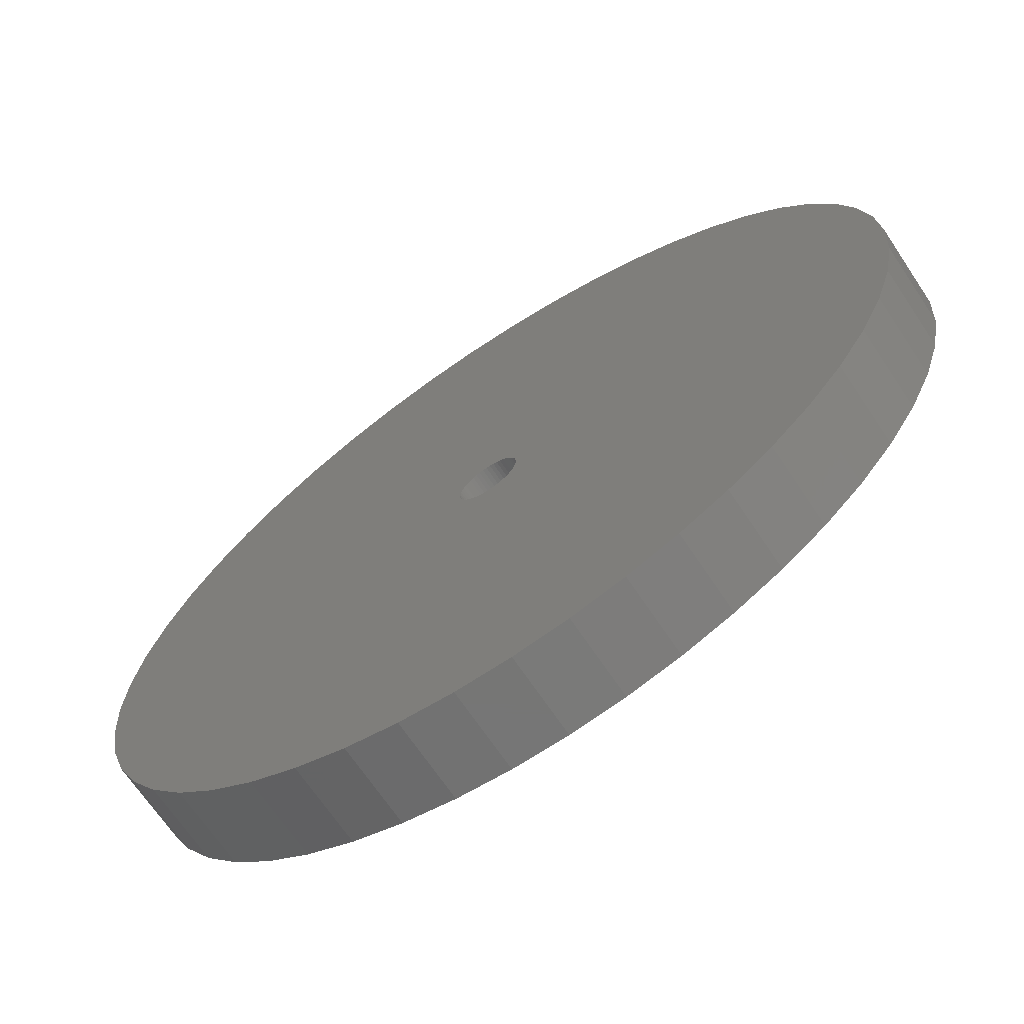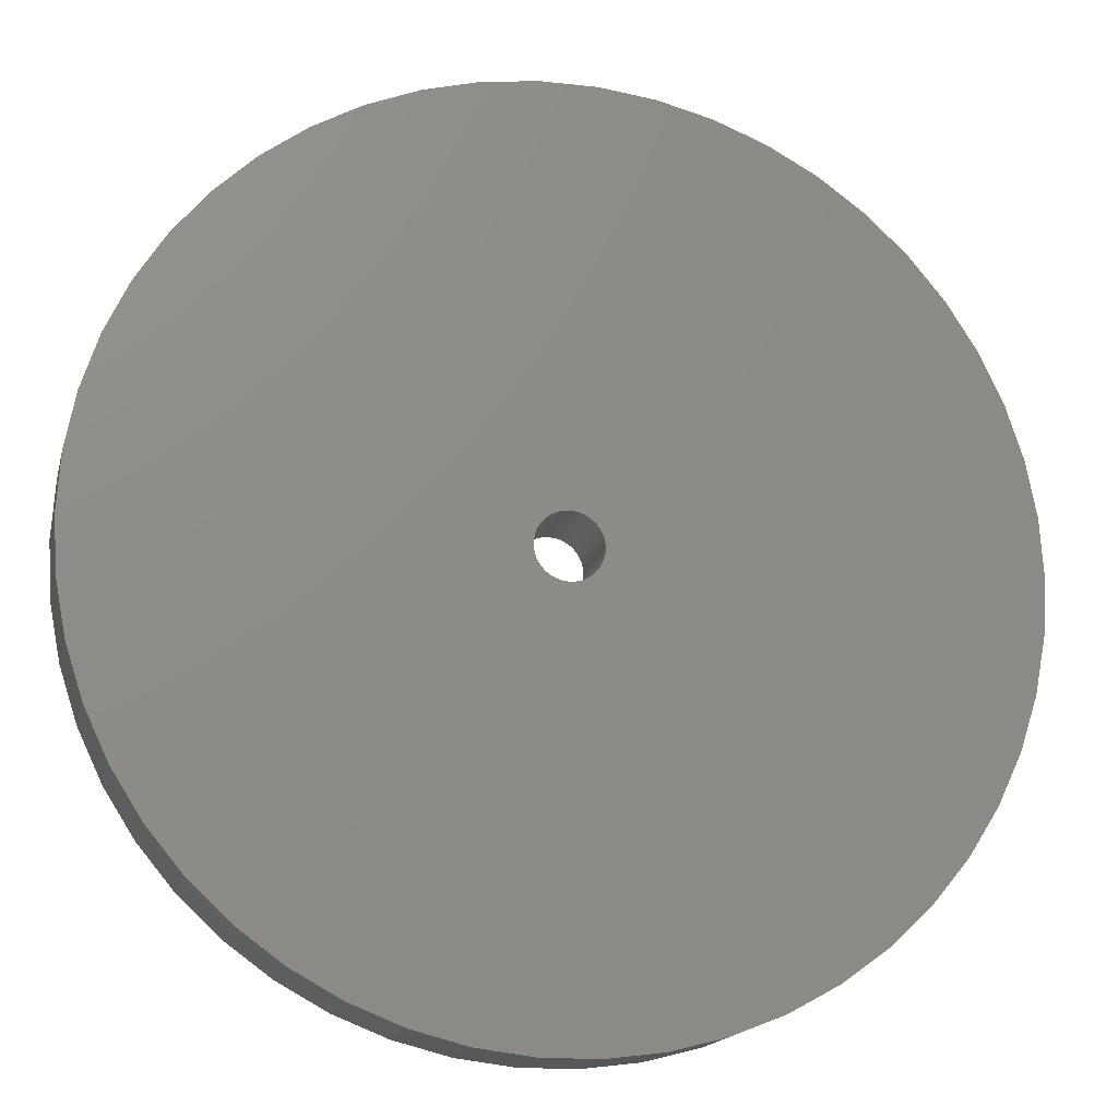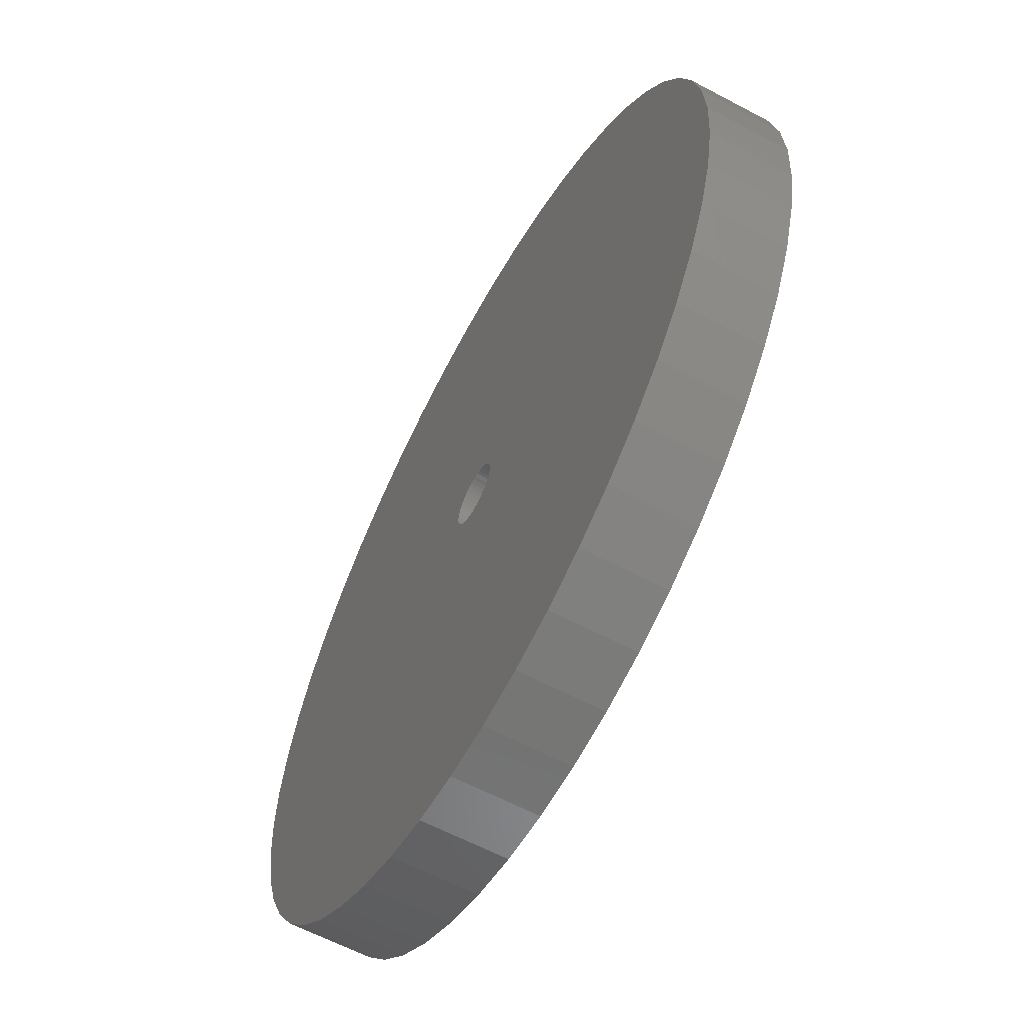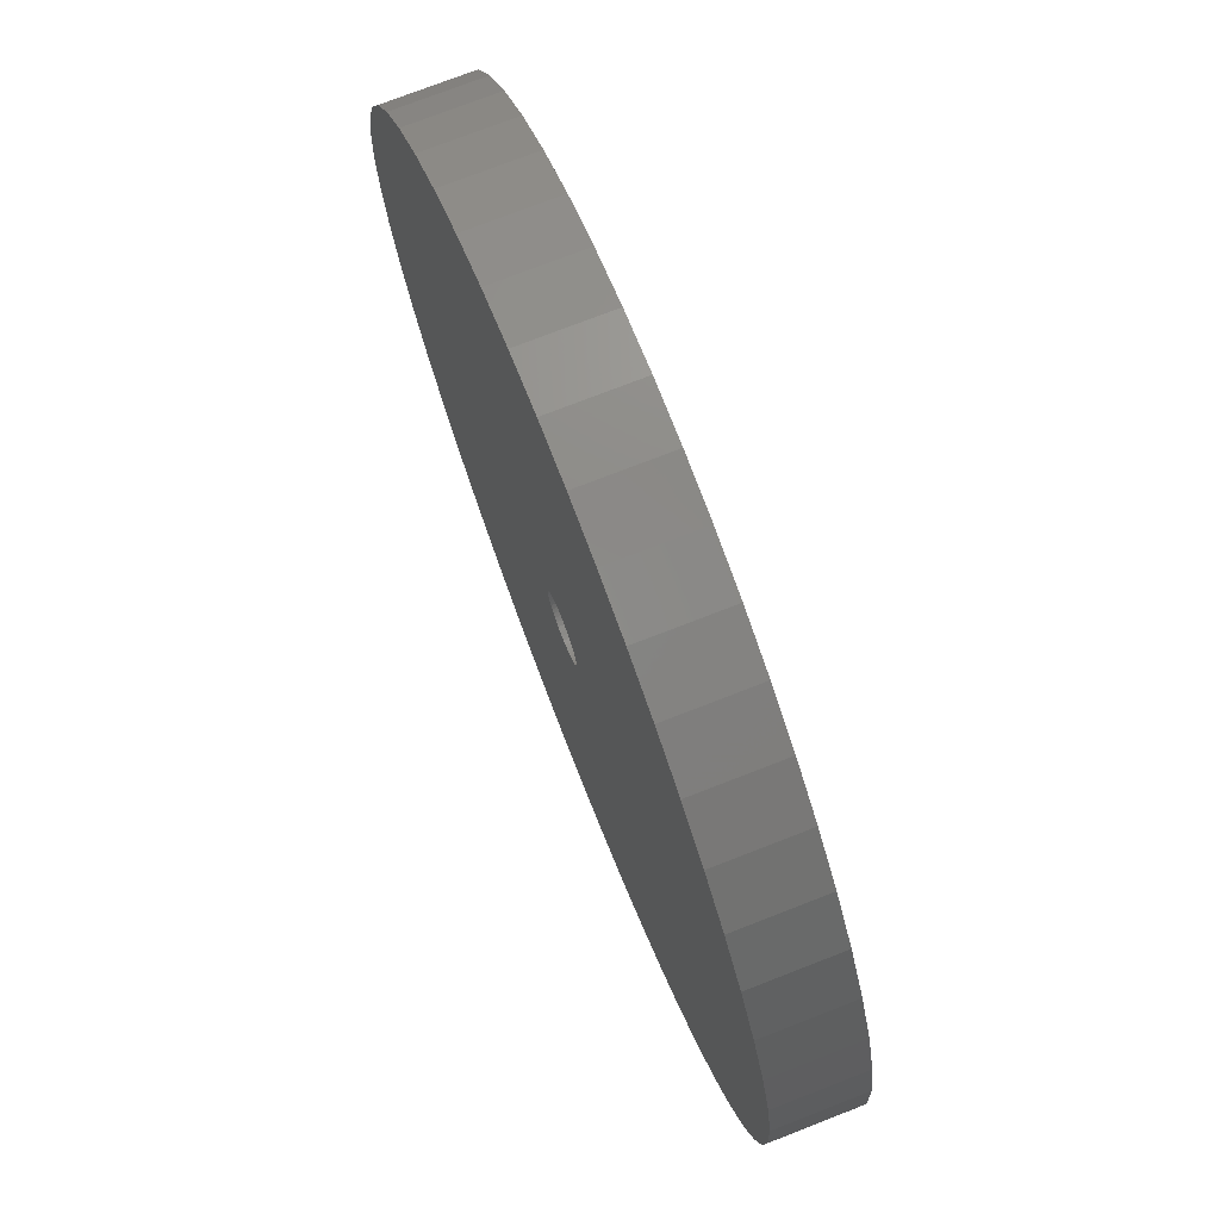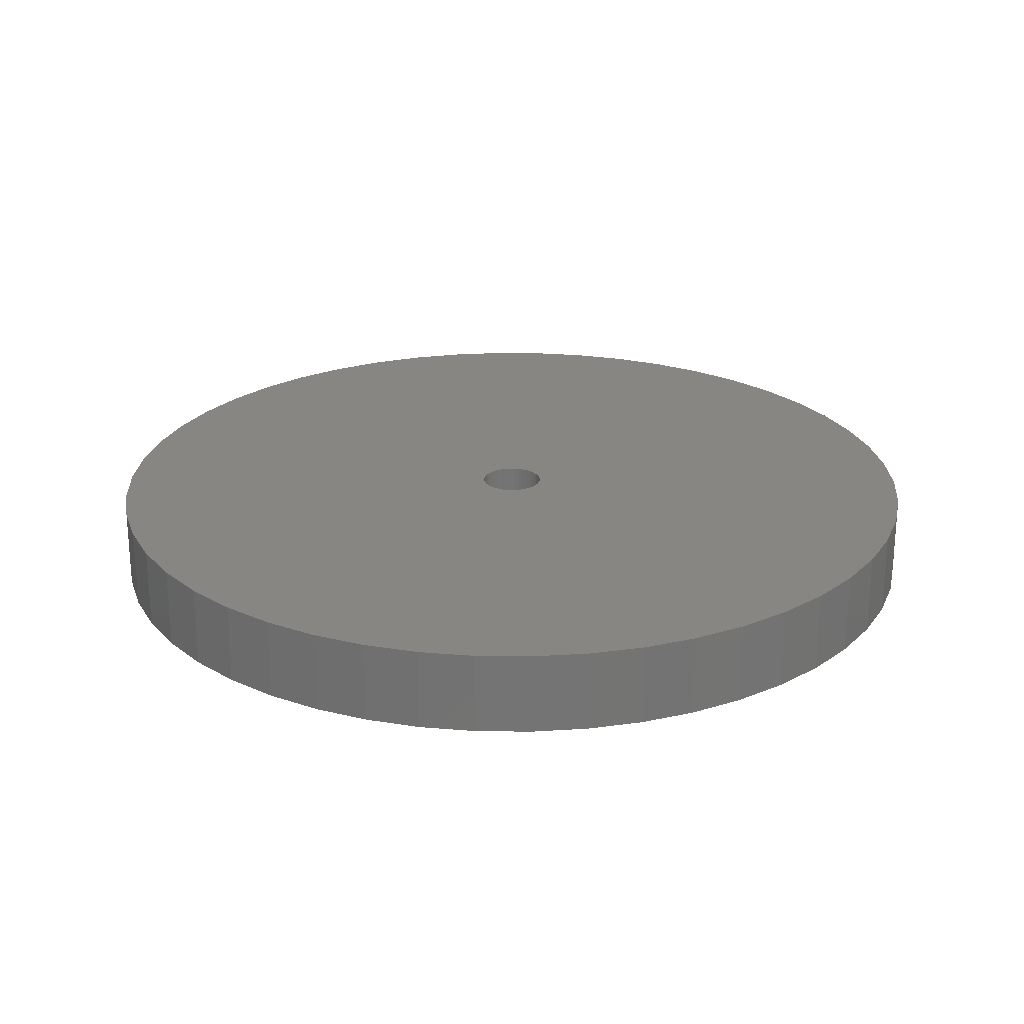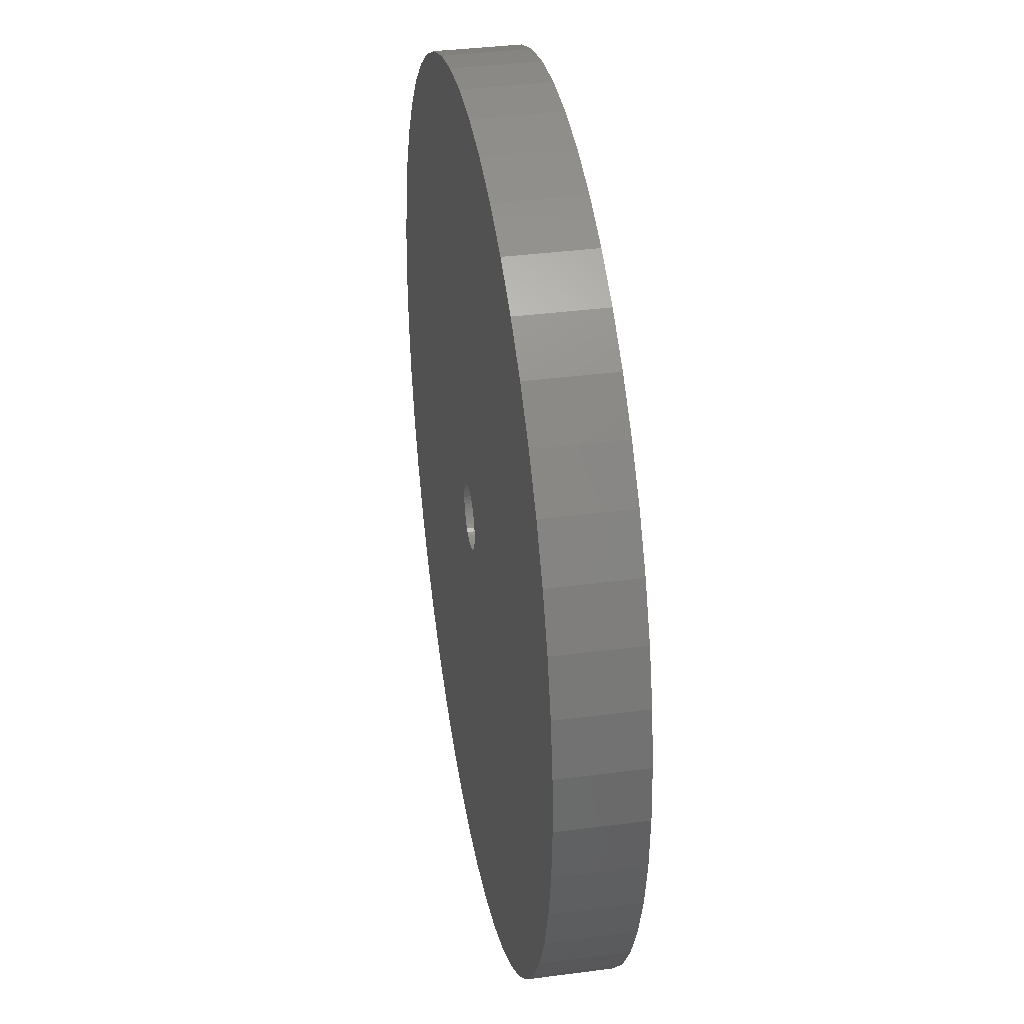
<metadata>
{"format":"stl","ext":"stl","renderer":"f3d","projection":"perspective","resolution":1024,"background":"white","views":[{"elev":-68.5,"azim":33.8,"up":"+Y"},{"elev":-16.3,"azim":-13.1,"up":"+Y"},{"elev":-61.5,"azim":61.6,"up":"+Y"},{"elev":74.4,"azim":-111.3,"up":"+Y"},{"elev":23.7,"azim":-63.7,"up":"+Z"},{"elev":36.6,"azim":80.3,"up":"+Y"}]}
</metadata>
<code>
# stl→obj: 200 verts, 400 faces
v 21.25 0 2
v 21.08 2.663 -2
v 21.08 2.663 2
v 21.25 0 -2
v -21.25 0 -2
v -21.08 2.663 2
v -21.08 2.663 -2
v -21.25 0 2
v 1.334 21.21 -2
v -1.334 21.21 2
v 1.334 21.21 2
v -1.334 21.21 -2
v -1.334 -21.21 -2
v 1.334 -21.21 2
v -1.334 -21.21 2
v 1.334 -21.21 -2
v 15.49 14.55 -2
v 13.55 16.37 2
v 15.49 14.55 2
v 13.55 16.37 -2
v -13.55 16.37 -2
v -15.49 14.55 2
v -13.55 16.37 2
v -15.49 14.55 -2
v -6.567 20.21 -2
v -9.048 19.23 2
v -6.567 20.21 2
v -9.048 19.23 -2
v 19.76 7.823 2
v 18.62 10.24 -2
v 18.62 10.24 2
v 19.76 7.823 -2
v 20.58 5.285 -2
v 20.58 5.285 2
v 17.19 12.49 -2
v 17.19 12.49 2
v 9.048 19.23 -2
v 6.567 20.21 2
v 9.048 19.23 2
v 6.567 20.21 -2
v 3.982 20.87 2
v 3.982 20.87 -2
v 11.39 17.94 2
v 11.39 17.94 -2
v -19.76 7.823 -2
v -18.62 10.24 2
v -18.62 10.24 -2
v -19.76 7.823 2
v -17.19 12.49 -2
v -17.19 12.49 2
v -20.58 5.285 -2
v -20.58 5.285 2
v -11.39 17.94 2
v -11.39 17.94 -2
v -3.982 20.87 2
v -3.982 20.87 -2
v 3.982 -20.87 2
v 3.982 -20.87 -2
v 9.048 -19.23 -2
v 11.39 -17.94 2
v 9.048 -19.23 2
v 11.39 -17.94 -2
v 1.55 0 2
v 1.538 0.1943 2
v 21.08 -2.663 2
v 1.501 0.3855 2
v 1.538 -0.1943 2
v 1.441 0.5706 2
v 20.58 -5.285 2
v 1.358 0.7467 2
v 1.501 -0.3855 2
v 1.254 0.9111 2
v 19.76 -7.823 2
v 1.13 1.061 2
v 1.441 -0.5706 2
v 0.988 1.194 2
v 18.62 -10.24 2
v 0.8305 1.309 2
v 1.358 -0.7467 2
v 0.66 1.402 2
v 17.19 -12.49 2
v 0.479 1.474 2
v 1.254 -0.9111 2
v 15.49 -14.55 2
v 0.2904 1.523 2
v 0.09732 1.547 2
v -0.09732 1.547 2
v -0.2904 1.523 2
v -0.479 1.474 2
v -0.66 1.402 2
v -0.8305 1.309 2
v -0.988 1.194 2
v -1.13 1.061 2
v -1.254 0.9111 2
v 1.13 -1.061 2
v 13.55 -16.37 2
v 0.988 -1.194 2
v 0.8305 -1.309 2
v 0.66 -1.402 2
v 6.567 -20.21 2
v 0.479 -1.474 2
v 0.2904 -1.523 2
v 0.09732 -1.547 2
v -0.09732 -1.547 2
v -0.2904 -1.523 2
v -3.982 -20.87 2
v -0.479 -1.474 2
v -6.567 -20.21 2
v -0.66 -1.402 2
v -9.048 -19.23 2
v -0.8305 -1.309 2
v -11.39 -17.94 2
v -0.988 -1.194 2
v -13.55 -16.37 2
v -1.13 -1.061 2
v -15.49 -14.55 2
v -1.254 -0.9111 2
v -17.19 -12.49 2
v -1.358 -0.7467 2
v -18.62 -10.24 2
v -1.441 -0.5706 2
v -19.76 -7.823 2
v -1.501 -0.3855 2
v -20.58 -5.285 2
v -1.538 -0.1943 2
v -21.08 -2.663 2
v -1.55 0 2
v -1.358 0.7467 2
v -1.441 0.5706 2
v -1.501 0.3855 2
v -1.538 0.1943 2
v 21.08 -2.663 -2
v 20.58 -5.285 -2
v 19.76 -7.823 -2
v -18.62 -10.24 -2
v -19.76 -7.823 -2
v 1.55 0 -2
v 1.538 -0.1943 -2
v 1.501 -0.3855 -2
v 1.538 0.1943 -2
v 1.441 -0.5706 -2
v 18.62 -10.24 -2
v 1.358 -0.7467 -2
v 17.19 -12.49 -2
v 1.501 0.3855 -2
v 1.254 -0.9111 -2
v 15.49 -14.55 -2
v 1.13 -1.061 -2
v 13.55 -16.37 -2
v 1.441 0.5706 -2
v 0.988 -1.194 -2
v 0.8305 -1.309 -2
v 1.358 0.7467 -2
v 0.66 -1.402 -2
v 6.567 -20.21 -2
v 0.479 -1.474 -2
v 1.254 0.9111 -2
v 0.2904 -1.523 -2
v 0.09732 -1.547 -2
v -0.09732 -1.547 -2
v -0.2904 -1.523 -2
v -3.982 -20.87 -2
v -0.479 -1.474 -2
v -6.567 -20.21 -2
v -0.66 -1.402 -2
v -9.048 -19.23 -2
v -0.8305 -1.309 -2
v -11.39 -17.94 -2
v -0.988 -1.194 -2
v -13.55 -16.37 -2
v -1.13 -1.061 -2
v -15.49 -14.55 -2
v -1.254 -0.9111 -2
v 1.13 1.061 -2
v 0.988 1.194 -2
v 0.8305 1.309 -2
v 0.66 1.402 -2
v 0.479 1.474 -2
v 0.2904 1.523 -2
v 0.09732 1.547 -2
v -0.09732 1.547 -2
v -0.2904 1.523 -2
v -0.479 1.474 -2
v -0.66 1.402 -2
v -0.8305 1.309 -2
v -0.988 1.194 -2
v -1.13 1.061 -2
v -1.254 0.9111 -2
v -1.358 0.7467 -2
v -1.441 0.5706 -2
v -1.501 0.3855 -2
v -1.538 0.1943 -2
v -1.55 0 -2
v -17.19 -12.49 -2
v -1.358 -0.7467 -2
v -1.441 -0.5706 -2
v -1.501 -0.3855 -2
v -20.58 -5.285 -2
v -1.538 -0.1943 -2
v -21.08 -2.663 -2
f 1 2 3
f 2 1 4
f 5 6 7
f 6 5 8
f 9 10 11
f 10 9 12
f 13 14 15
f 14 13 16
f 17 18 19
f 18 17 20
f 21 22 23
f 22 21 24
f 25 26 27
f 26 25 28
f 29 30 31
f 30 29 32
f 3 33 34
f 33 3 2
f 31 35 36
f 35 31 30
f 37 38 39
f 38 37 40
f 40 41 38
f 41 40 42
f 20 43 18
f 43 20 44
f 45 46 47
f 46 45 48
f 49 22 24
f 22 49 50
f 51 48 45
f 48 51 52
f 28 53 26
f 53 28 54
f 12 55 10
f 55 12 56
f 16 57 14
f 57 16 58
f 59 60 61
f 60 59 62
f 34 32 29
f 32 34 33
f 36 17 19
f 17 36 35
f 42 11 41
f 11 42 9
f 44 39 43
f 39 44 37
f 47 50 49
f 50 47 46
f 7 52 51
f 52 7 6
f 63 1 3
f 64 3 34
f 1 63 65
f 66 34 29
f 67 65 63
f 68 29 31
f 65 67 69
f 70 31 36
f 71 69 67
f 72 36 19
f 69 71 73
f 74 19 18
f 75 73 71
f 76 18 43
f 73 75 77
f 78 43 39
f 79 77 75
f 80 39 38
f 77 79 81
f 82 38 41
f 83 81 79
f 81 83 84
f 3 64 63
f 34 66 64
f 29 68 66
f 31 70 68
f 85 41 11
f 36 72 70
f 19 74 72
f 18 76 74
f 43 78 76
f 39 80 78
f 38 82 80
f 41 85 82
f 11 86 85
f 11 87 86
f 10 87 11
f 87 10 88
f 55 88 10
f 88 55 89
f 27 89 55
f 89 27 90
f 26 90 27
f 90 26 91
f 53 91 26
f 91 53 92
f 23 92 53
f 92 23 93
f 22 93 23
f 93 22 94
f 95 84 83
f 84 95 96
f 97 96 95
f 96 97 60
f 98 60 97
f 60 98 61
f 99 61 98
f 61 99 100
f 101 100 99
f 100 101 57
f 102 57 101
f 57 102 14
f 103 14 102
f 104 14 103
f 15 104 105
f 106 105 107
f 108 107 109
f 110 109 111
f 112 111 113
f 114 113 115
f 116 115 117
f 104 15 14
f 118 117 119
f 120 119 121
f 122 121 123
f 124 123 125
f 126 125 127
f 50 94 22
f 105 106 15
f 94 50 128
f 107 108 106
f 46 128 50
f 109 110 108
f 128 46 129
f 111 112 110
f 48 129 46
f 113 114 112
f 129 48 130
f 115 116 114
f 52 130 48
f 117 118 116
f 130 52 131
f 119 120 118
f 6 131 52
f 121 122 120
f 131 6 127
f 123 124 122
f 8 127 6
f 125 126 124
f 127 8 126
f 54 23 53
f 23 54 21
f 56 27 55
f 27 56 25
f 65 4 1
f 4 65 132
f 73 133 69
f 133 73 134
f 69 132 65
f 132 69 133
f 135 122 136
f 122 135 120
f 137 4 132
f 138 132 133
f 4 137 2
f 139 133 134
f 140 2 137
f 141 134 142
f 2 140 33
f 143 142 144
f 145 33 140
f 146 144 147
f 33 145 32
f 148 147 149
f 150 32 145
f 151 149 62
f 32 150 30
f 152 62 59
f 153 30 150
f 154 59 155
f 30 153 35
f 156 155 58
f 157 35 153
f 35 157 17
f 132 138 137
f 133 139 138
f 134 141 139
f 142 143 141
f 158 58 16
f 144 146 143
f 147 148 146
f 149 151 148
f 62 152 151
f 59 154 152
f 155 156 154
f 58 158 156
f 16 159 158
f 16 160 159
f 13 160 16
f 160 13 161
f 162 161 13
f 161 162 163
f 164 163 162
f 163 164 165
f 166 165 164
f 165 166 167
f 168 167 166
f 167 168 169
f 170 169 168
f 169 170 171
f 172 171 170
f 171 172 173
f 174 17 157
f 17 174 20
f 175 20 174
f 20 175 44
f 176 44 175
f 44 176 37
f 177 37 176
f 37 177 40
f 178 40 177
f 40 178 42
f 179 42 178
f 42 179 9
f 180 9 179
f 181 9 180
f 12 181 182
f 56 182 183
f 25 183 184
f 28 184 185
f 54 185 186
f 21 186 187
f 24 187 188
f 181 12 9
f 49 188 189
f 47 189 190
f 45 190 191
f 51 191 192
f 7 192 193
f 194 173 172
f 182 56 12
f 173 194 195
f 183 25 56
f 135 195 194
f 184 28 25
f 195 135 196
f 185 54 28
f 136 196 135
f 186 21 54
f 196 136 197
f 187 24 21
f 198 197 136
f 188 49 24
f 197 198 199
f 189 47 49
f 200 199 198
f 190 45 47
f 199 200 193
f 191 51 45
f 5 193 200
f 192 7 51
f 193 5 7
f 62 96 60
f 96 62 149
f 136 124 198
f 124 136 122
f 149 84 96
f 84 149 147
f 58 100 57
f 100 58 155
f 155 61 100
f 61 155 59
f 77 134 73
f 134 77 142
f 81 142 77
f 142 81 144
f 162 15 106
f 15 162 13
f 166 108 110
f 108 166 164
f 164 106 108
f 106 164 162
f 172 118 194
f 118 172 116
f 172 114 116
f 114 172 170
f 198 126 200
f 126 198 124
f 200 8 5
f 8 200 126
f 84 144 81
f 144 84 147
f 168 110 112
f 110 168 166
f 170 112 114
f 112 170 168
f 194 120 135
f 120 194 118
f 137 64 140
f 64 137 63
f 127 192 131
f 192 127 193
f 181 86 87
f 86 181 180
f 159 104 103
f 104 159 160
f 175 74 76
f 74 175 174
f 187 92 93
f 92 187 186
f 184 89 90
f 89 184 183
f 150 70 153
f 70 150 68
f 153 72 157
f 72 153 70
f 178 80 82
f 80 178 177
f 179 82 85
f 82 179 178
f 176 76 78
f 76 176 175
f 129 189 128
f 189 129 190
f 94 187 93
f 187 94 188
f 130 190 129
f 190 130 191
f 185 90 91
f 90 185 184
f 183 88 89
f 88 183 182
f 154 101 99
f 101 154 156
f 145 68 150
f 68 145 66
f 140 66 145
f 66 140 64
f 157 74 174
f 74 157 72
f 180 85 86
f 85 180 179
f 177 78 80
f 78 177 176
f 128 188 94
f 188 128 189
f 131 191 130
f 191 131 192
f 186 91 92
f 91 186 185
f 182 87 88
f 87 182 181
f 138 63 137
f 63 138 67
f 141 71 139
f 71 141 75
f 139 67 138
f 67 139 71
f 169 115 113
f 115 169 171
f 115 173 117
f 173 115 171
f 151 98 97
f 98 151 152
f 161 107 105
f 107 161 163
f 121 197 123
f 197 121 196
f 148 83 146
f 83 148 95
f 152 99 98
f 99 152 154
f 143 75 141
f 75 143 79
f 146 79 143
f 79 146 83
f 160 105 104
f 105 160 161
f 163 109 107
f 109 163 165
f 117 195 119
f 195 117 173
f 119 196 121
f 196 119 195
f 123 199 125
f 199 123 197
f 125 193 127
f 193 125 199
f 148 97 95
f 97 148 151
f 156 102 101
f 102 156 158
f 158 103 102
f 103 158 159
f 165 111 109
f 111 165 167
f 167 113 111
f 113 167 169

</code>
